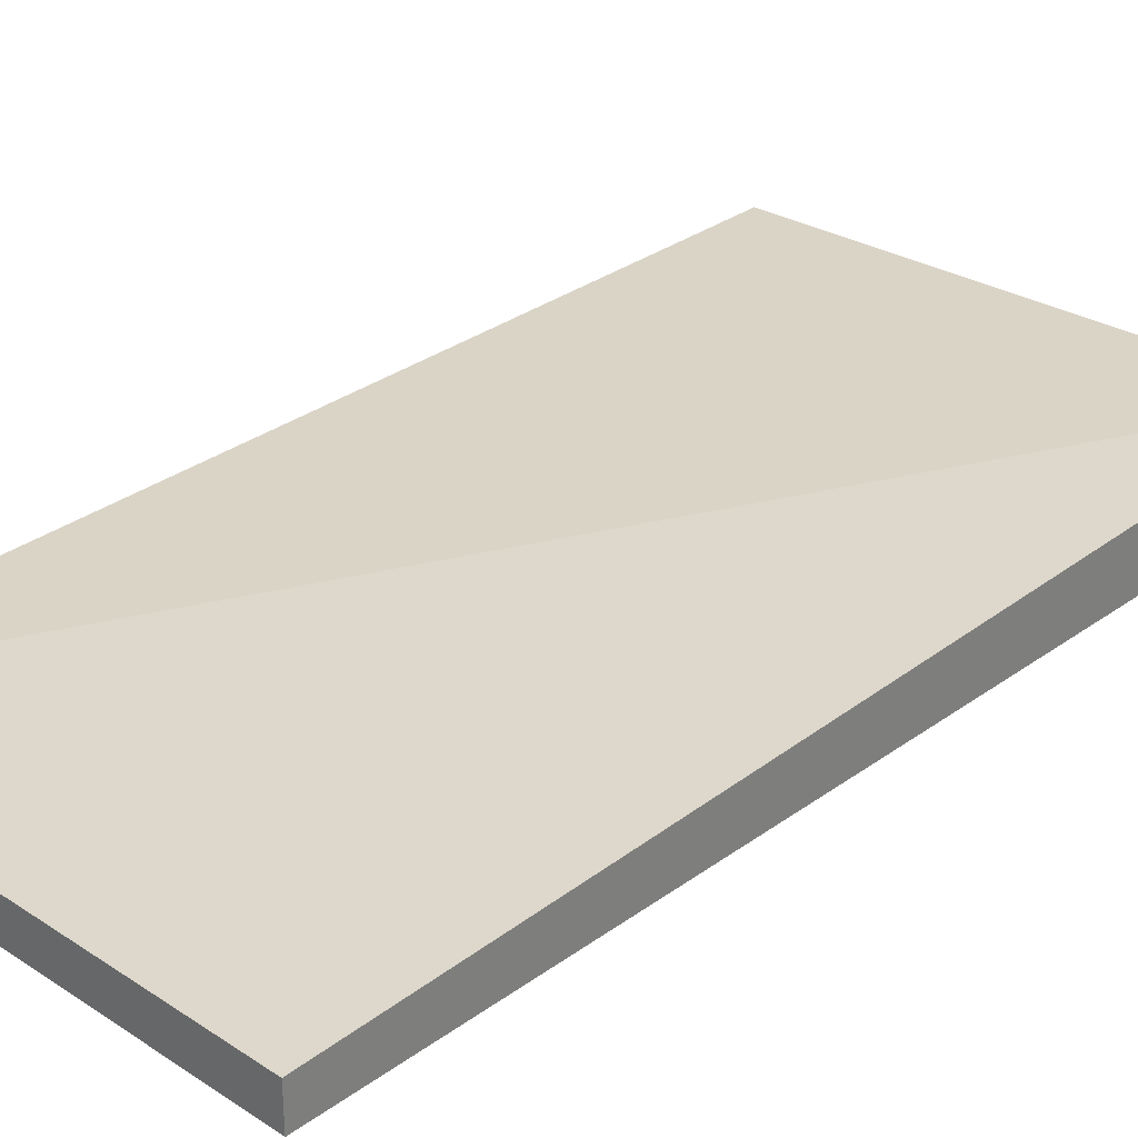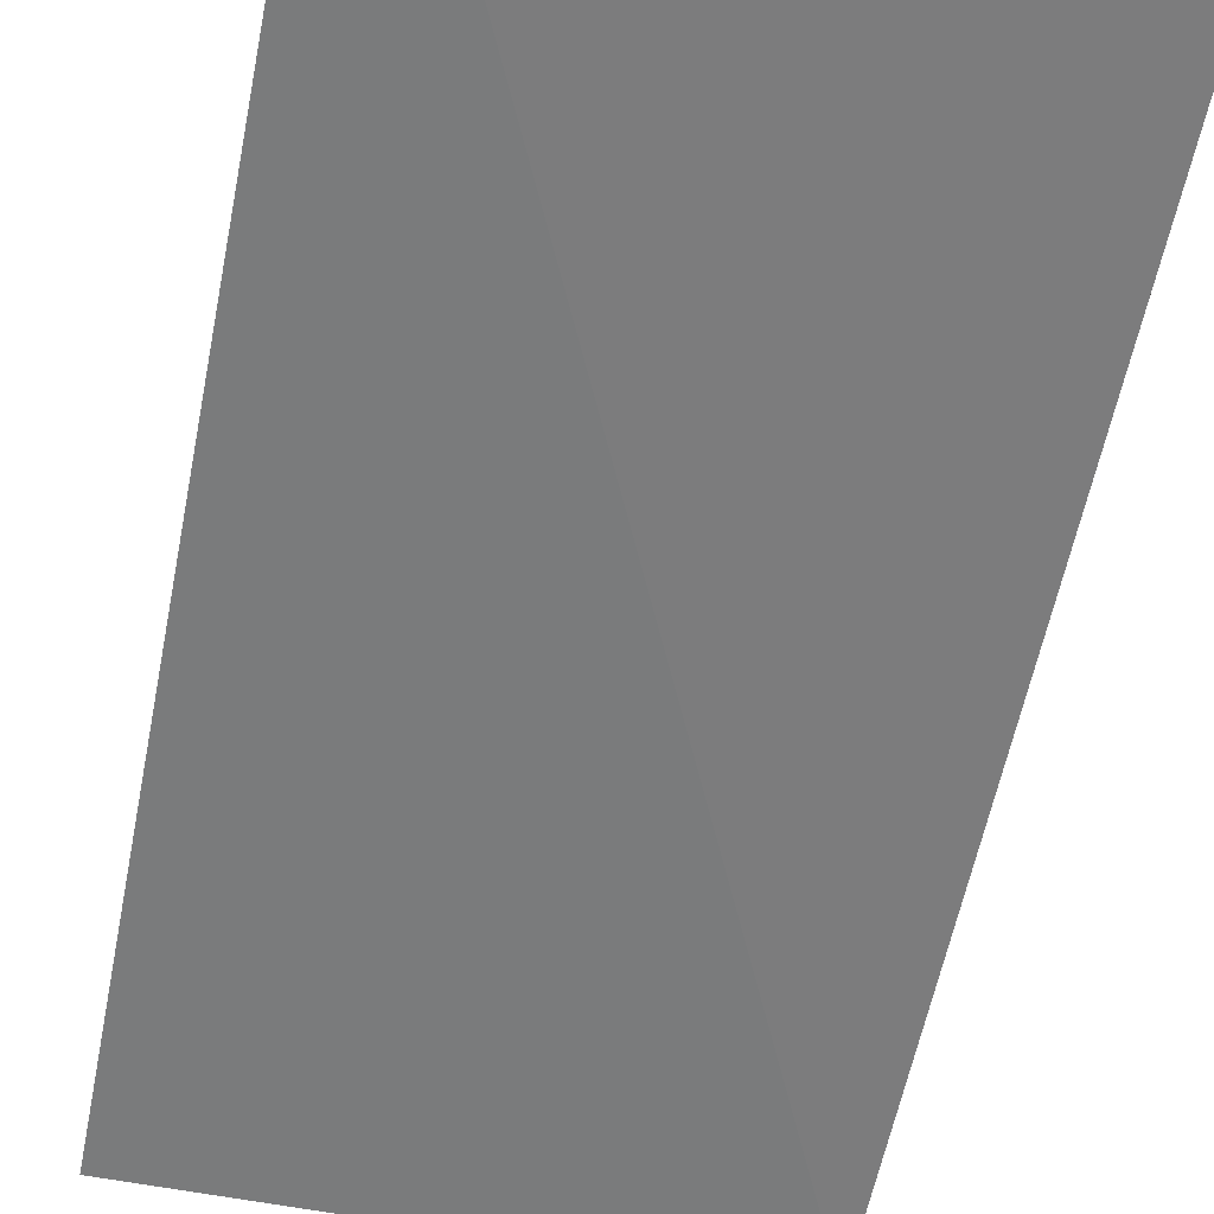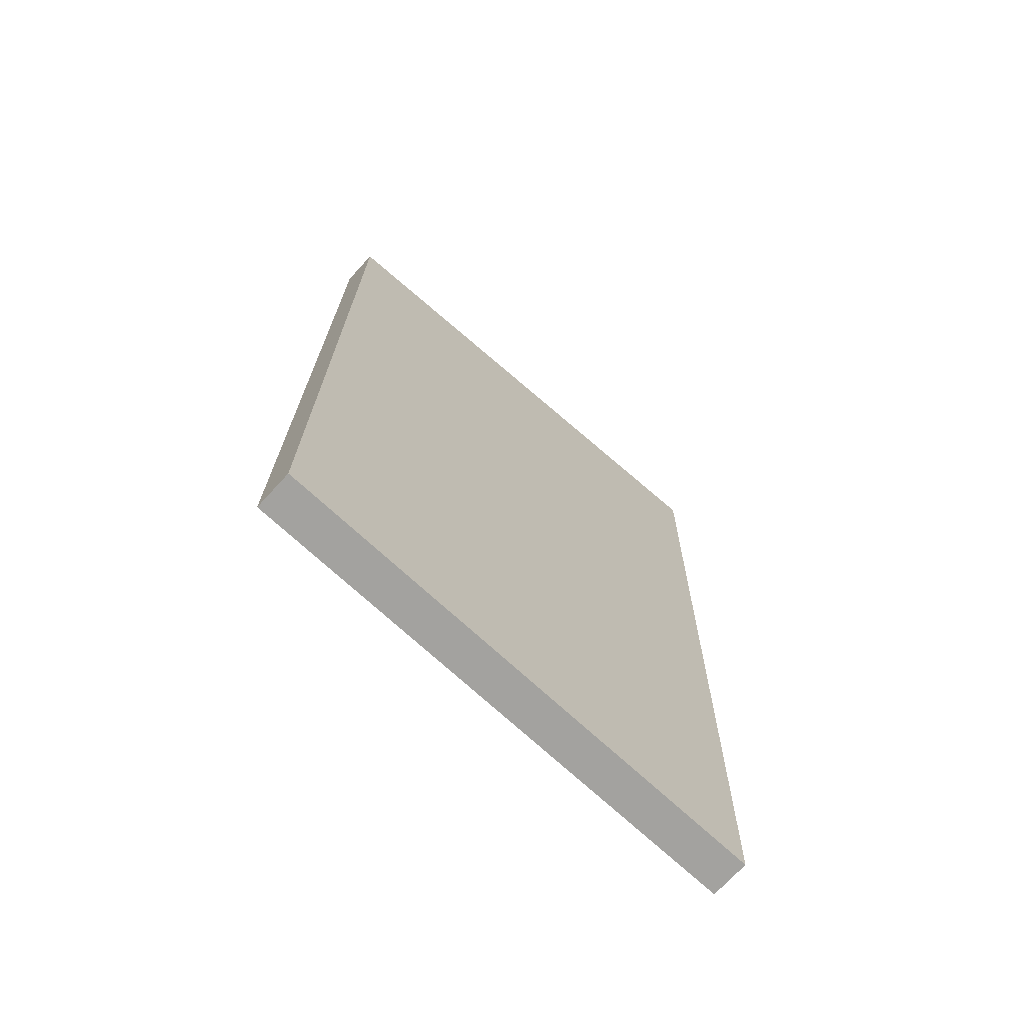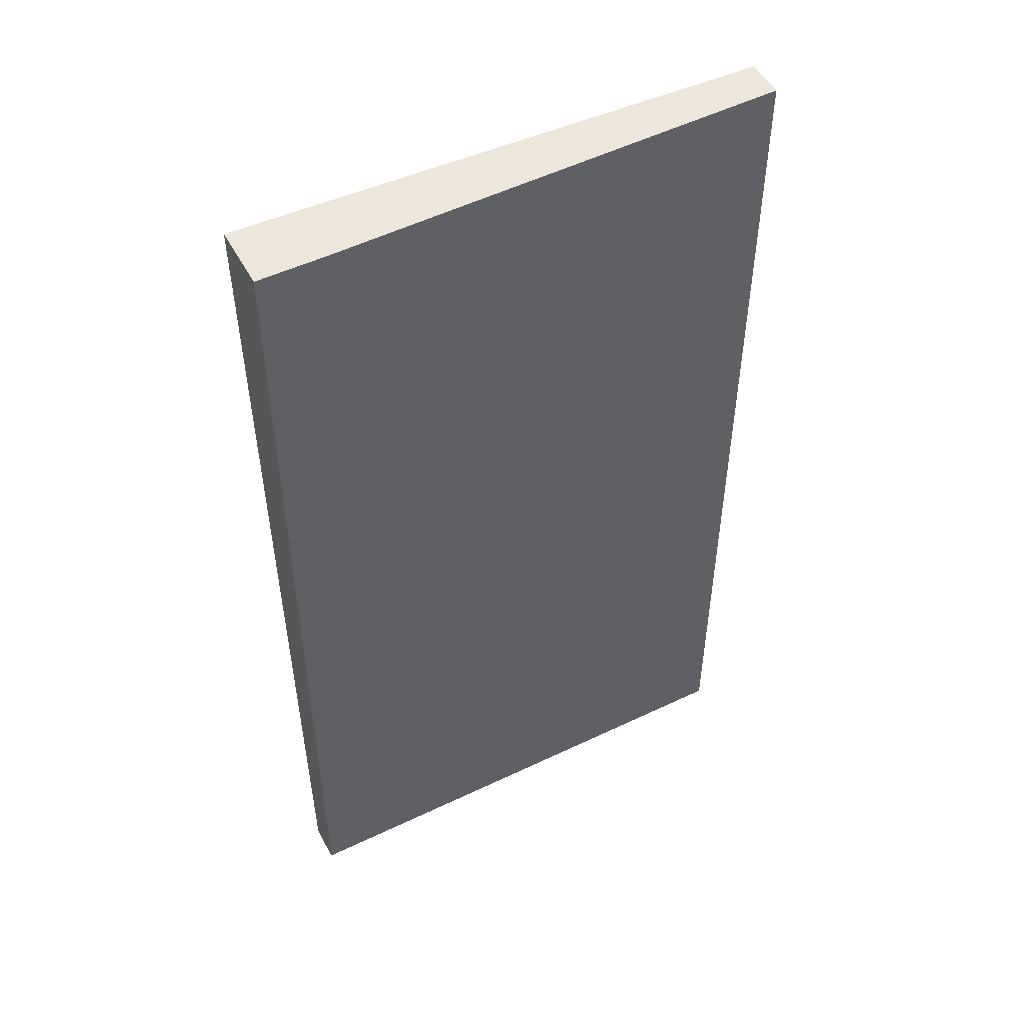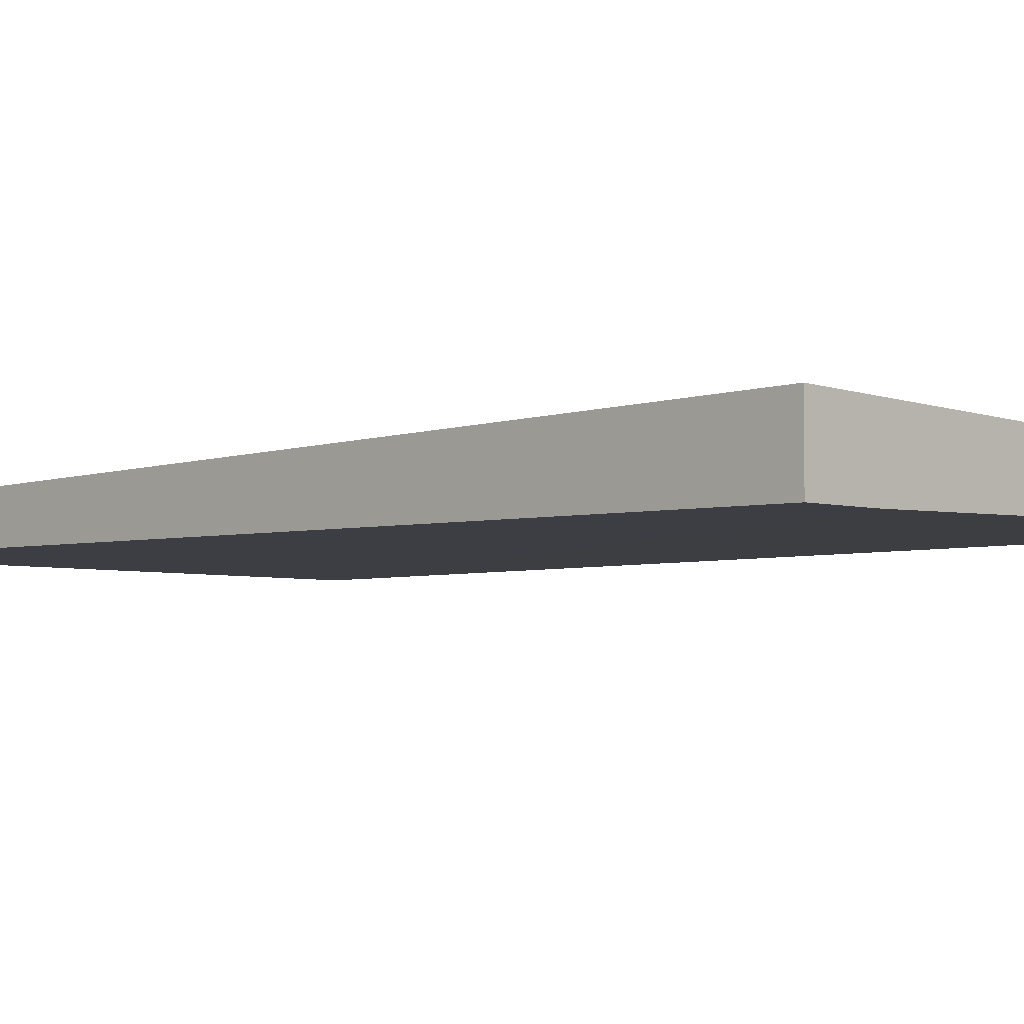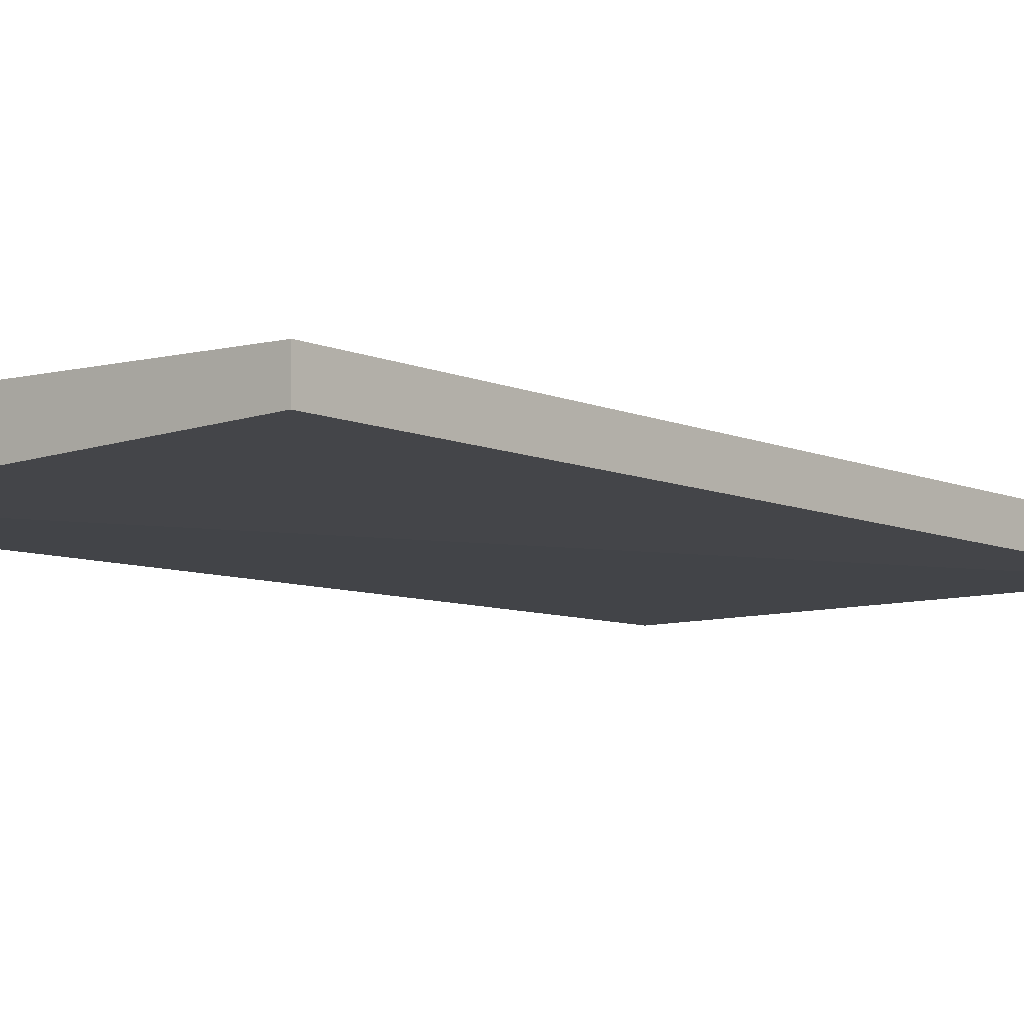
<metadata>
{"format":"obj","ext":"obj","renderer":"f3d","projection":"perspective","resolution":1024,"background":"white","views":[{"elev":30.6,"azim":-136.6,"up":"+Y"},{"elev":-58.9,"azim":-11.3,"up":"+Y"},{"elev":-72.4,"azim":137.4,"up":"+Z"},{"elev":50.8,"azim":-27.6,"up":"+Z"},{"elev":-4.1,"azim":-44.8,"up":"+Y"},{"elev":-8.4,"azim":40.6,"up":"+Y"}]}
</metadata>
<code>
v -0.3259 -0.02601 0.5797
v -0.2891 -0.02601 0.5797
v -0.3259 0.009646 0.5797
v -0.3259 -0.0211 0.04784
v -0.04188 -0.0211 0.5797
v -0.04188 -0.0211 0.04784
v -0.04188 0.0001662 0.5797
v -0.04188 0.0001662 0.04784
v -0.3259 -1.36e-06 0.04784
f 3 7 8
f 5 8 7
f 5 6 8
f 4 8 6
f 4 9 8
f 2 6 5
f 3 8 9
f 1 4 6
f 1 9 4
f 1 6 2
f 1 3 9
f 1 7 3
f 1 5 7
f 1 2 5

</code>
